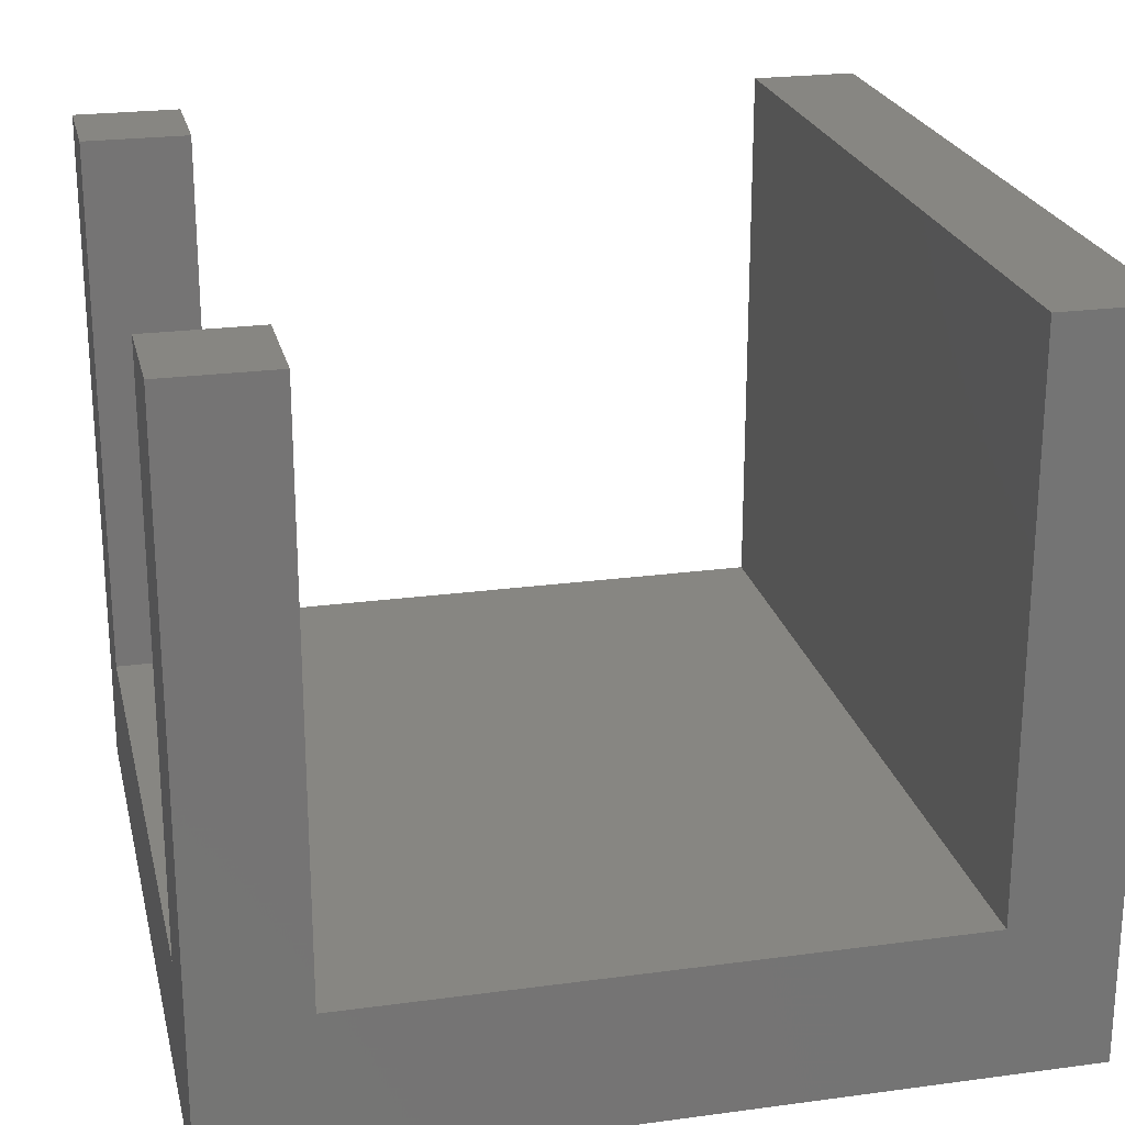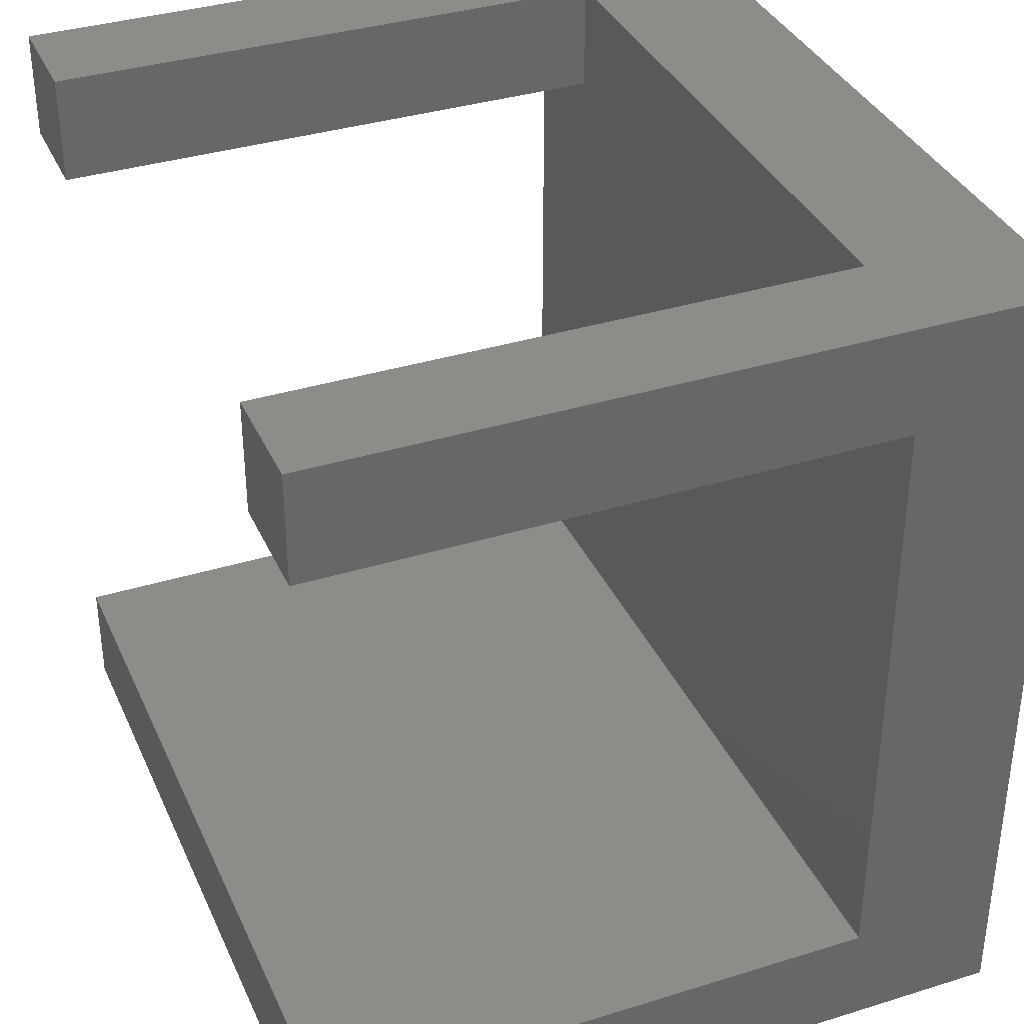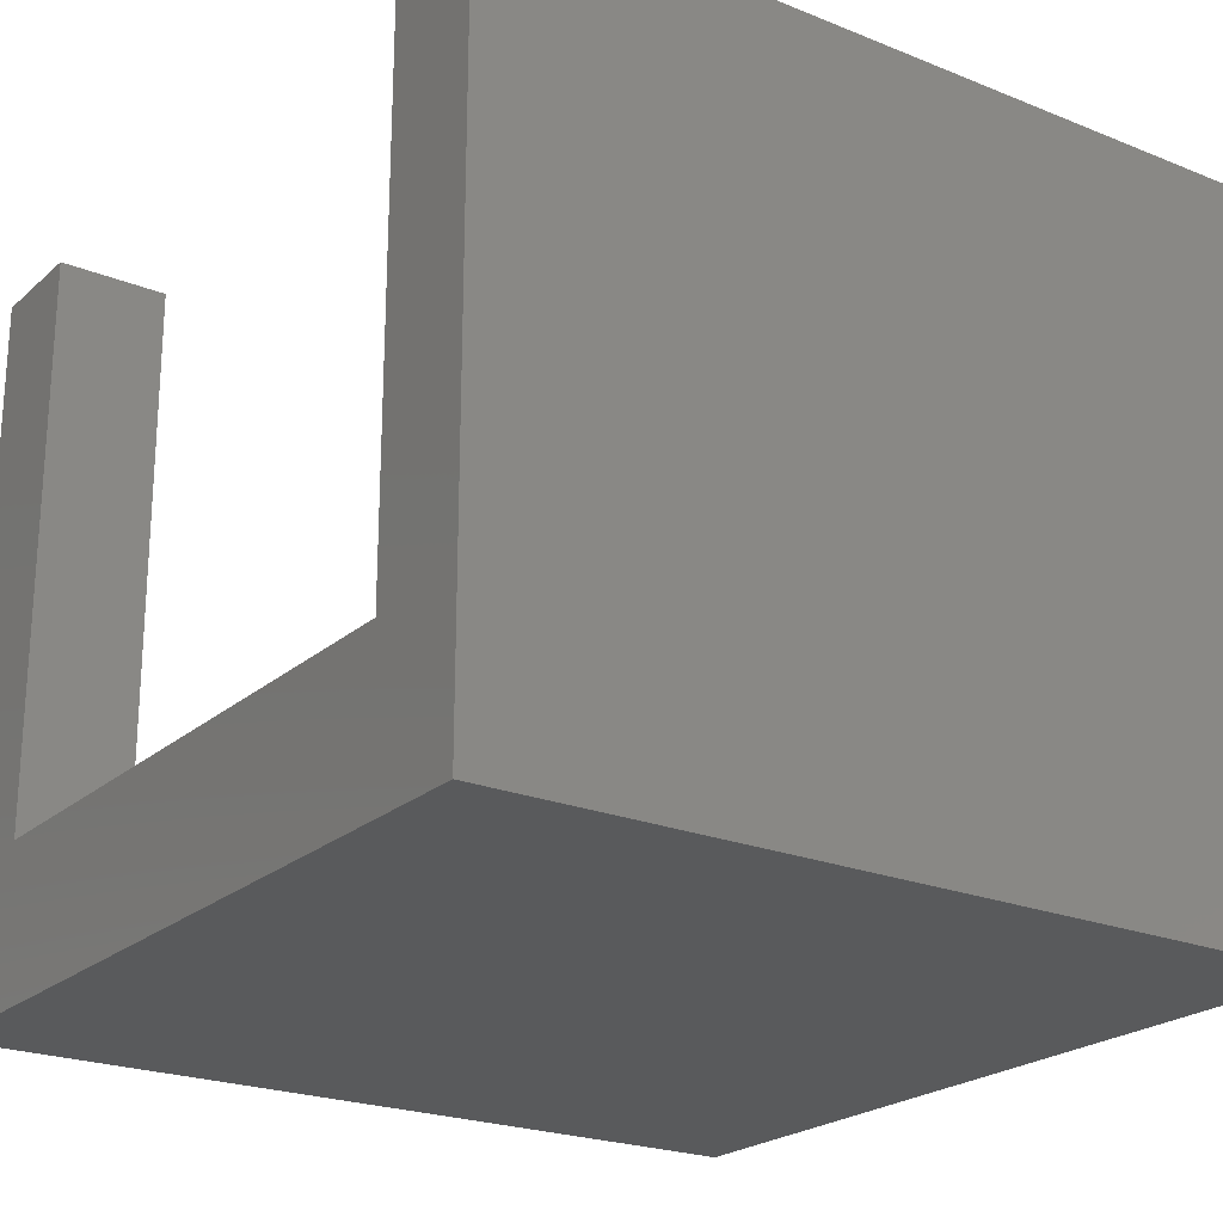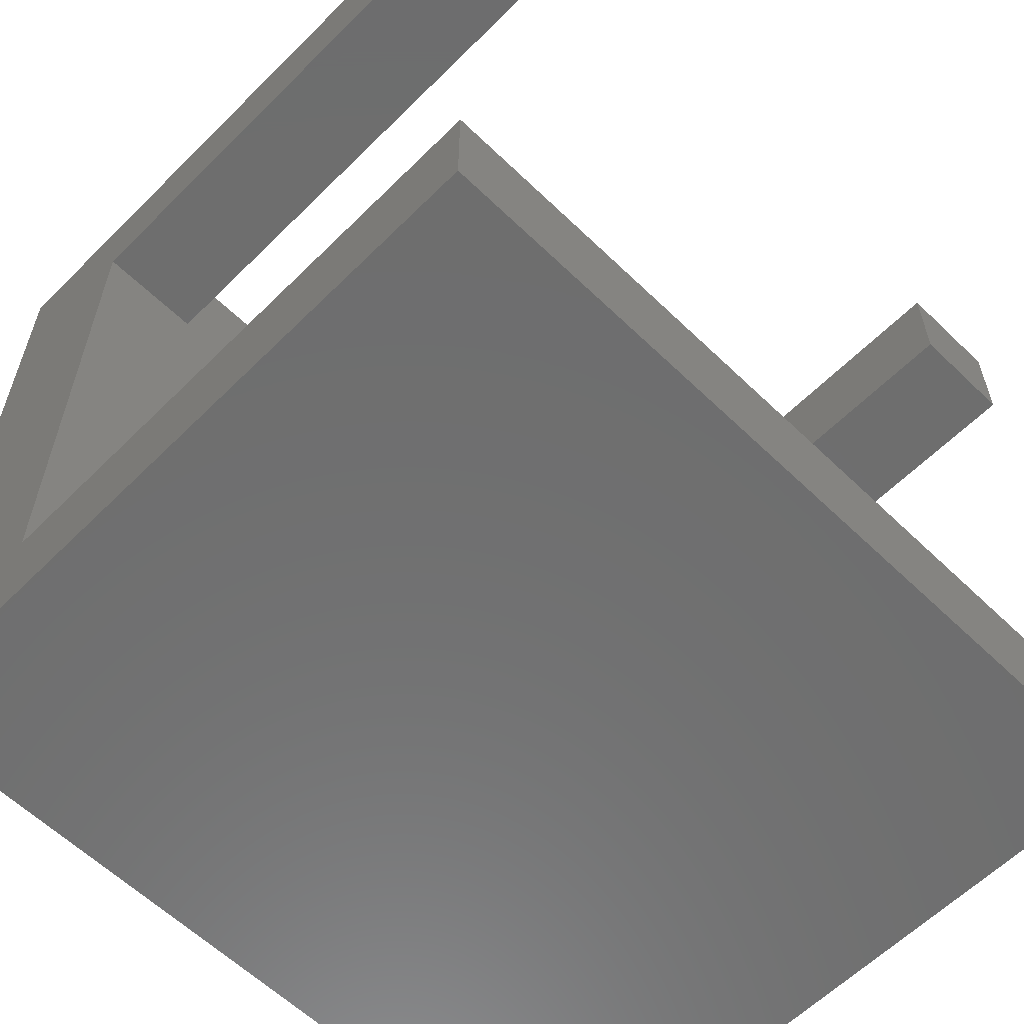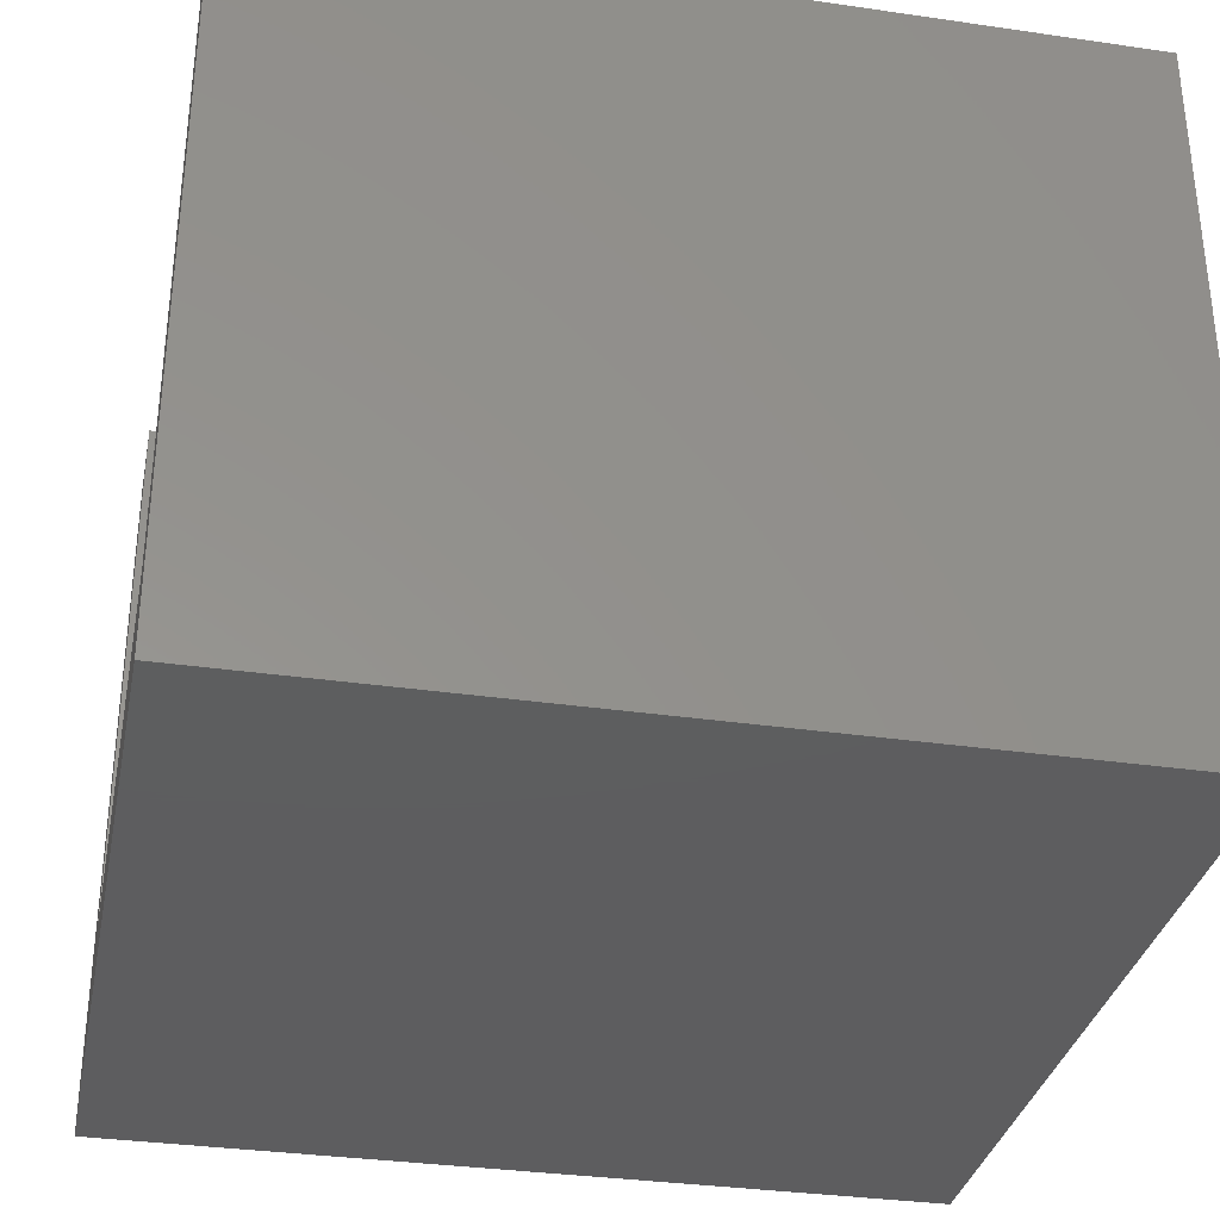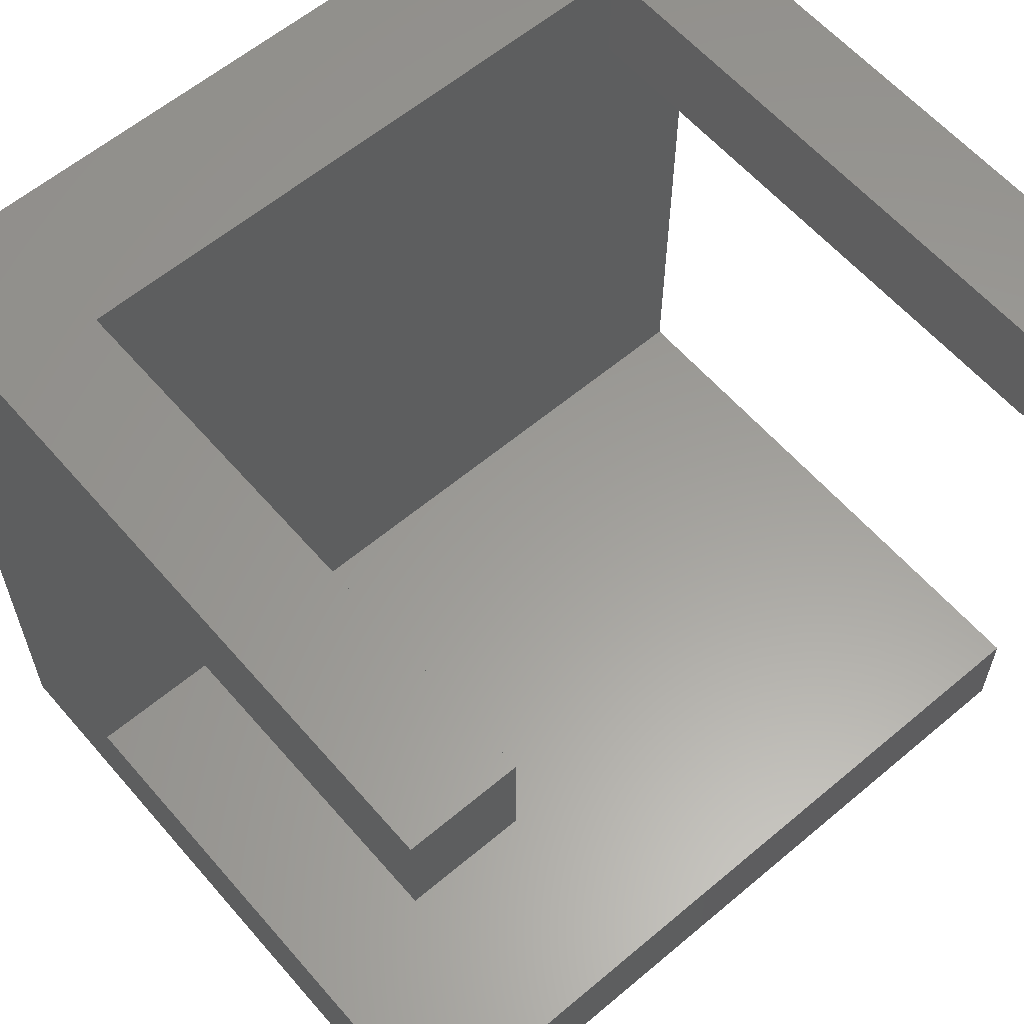
<metadata>
{"format":"stl","ext":"stl","renderer":"f3d","projection":"perspective","resolution":1024,"background":"white","views":[{"elev":23.1,"azim":-102.9,"up":"+Z"},{"elev":36.1,"azim":67.9,"up":"+Y"},{"elev":-22.6,"azim":-34.7,"up":"+Z"},{"elev":-60.1,"azim":-44.6,"up":"+Y"},{"elev":-33.2,"azim":-11.3,"up":"+Z"},{"elev":60.2,"azim":-40.7,"up":"+Y"}]}
</metadata>
<code>
# stl→obj: 24 verts, 44 faces
v 0 16.5 3.5
v 0 19 0
v 0 2.5 3.5
v 0 0 0
v 0 0 16.5
v 0 16.5 16.5
v 0 19 16.5
v 0 2.5 16.5
v 19 0 0
v 19 0 16.5
v 19 19 0
v 16.5 19 3.5
v 2.5 19 3.5
v 16.5 19 16.5
v 19 19 16.5
v 2.5 19 16.5
v 2.5 16.5 16.5
v 2.5 16.5 3.5
v 19 2.5 3.5
v 16.5 16.5 3.5
v 19 16.5 3.5
v 19 2.5 16.5
v 19 16.5 16.5
v 16.5 16.5 16.5
f 1 2 3
f 4 5 3
f 4 3 2
f 2 1 6
f 2 6 7
f 3 5 8
f 5 4 9
f 10 5 9
f 4 2 9
f 9 2 11
f 12 11 13
f 2 7 13
f 2 13 11
f 11 12 14
f 11 14 15
f 13 7 16
f 7 6 17
f 16 7 17
f 6 1 18
f 17 6 18
f 1 3 19
f 18 1 19
f 20 18 19
f 21 20 19
f 12 18 20
f 13 18 12
f 3 8 19
f 19 8 22
f 8 5 10
f 22 8 10
f 19 9 11
f 19 22 10
f 15 23 11
f 23 21 11
f 10 9 19
f 21 19 11
f 14 24 23
f 15 14 23
f 20 24 12
f 12 24 14
f 17 18 13
f 16 17 13
f 24 20 21
f 23 24 21

</code>
